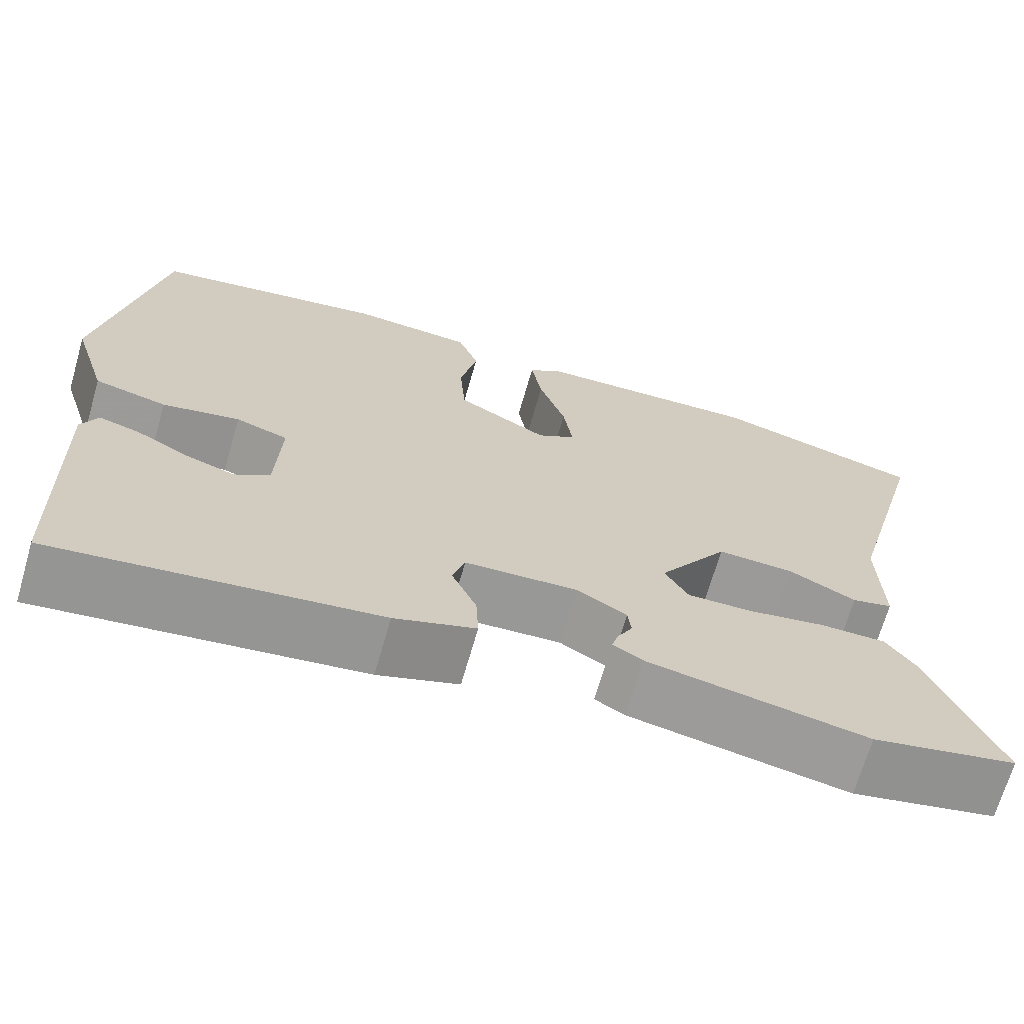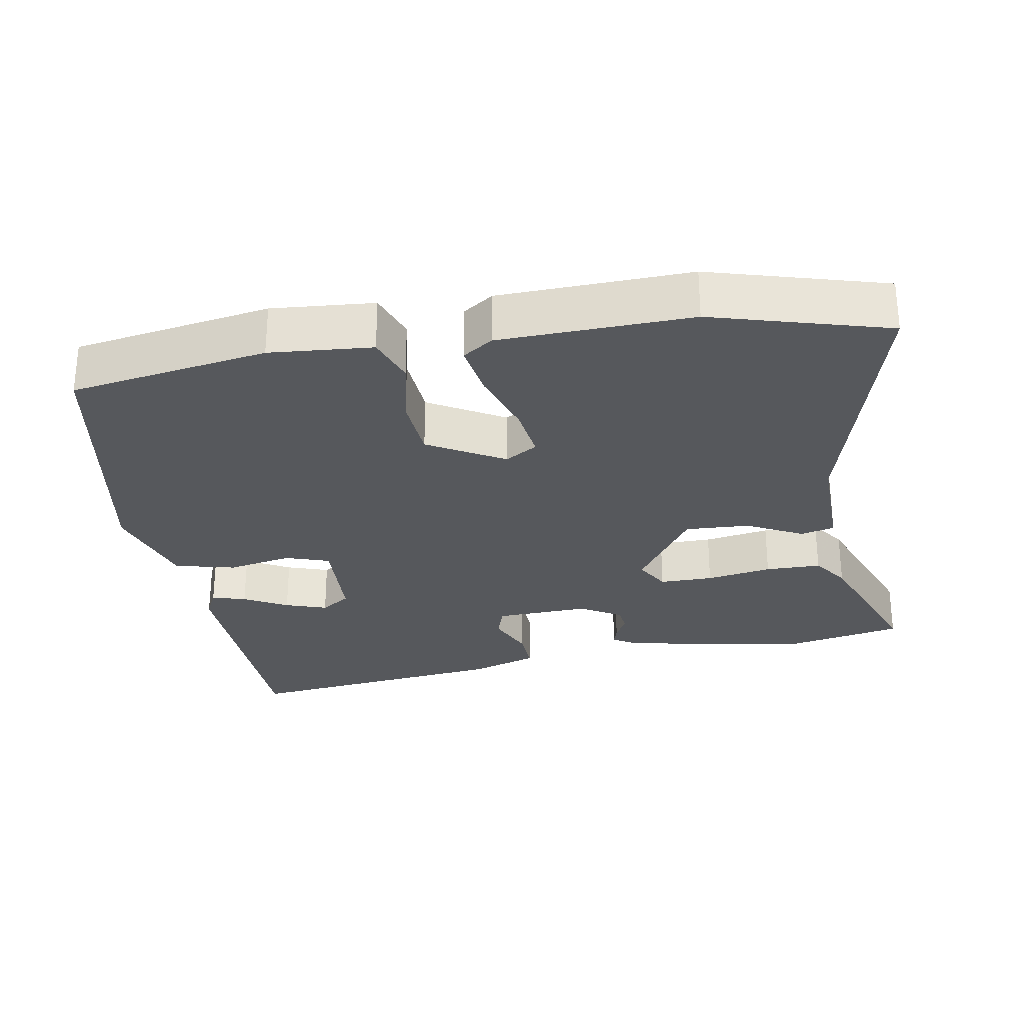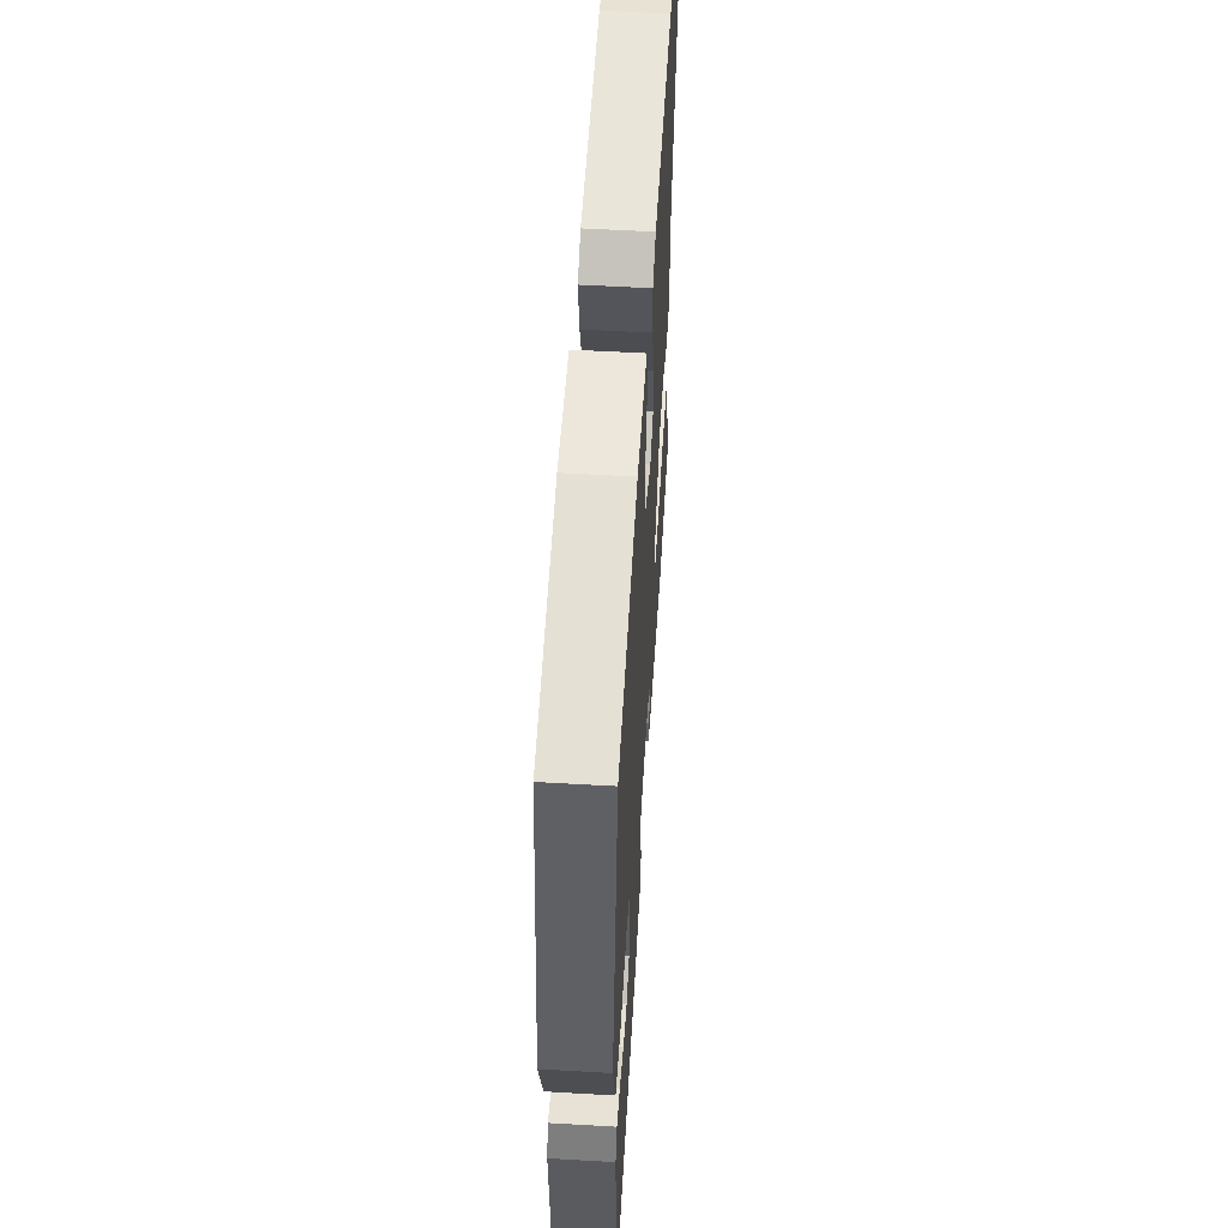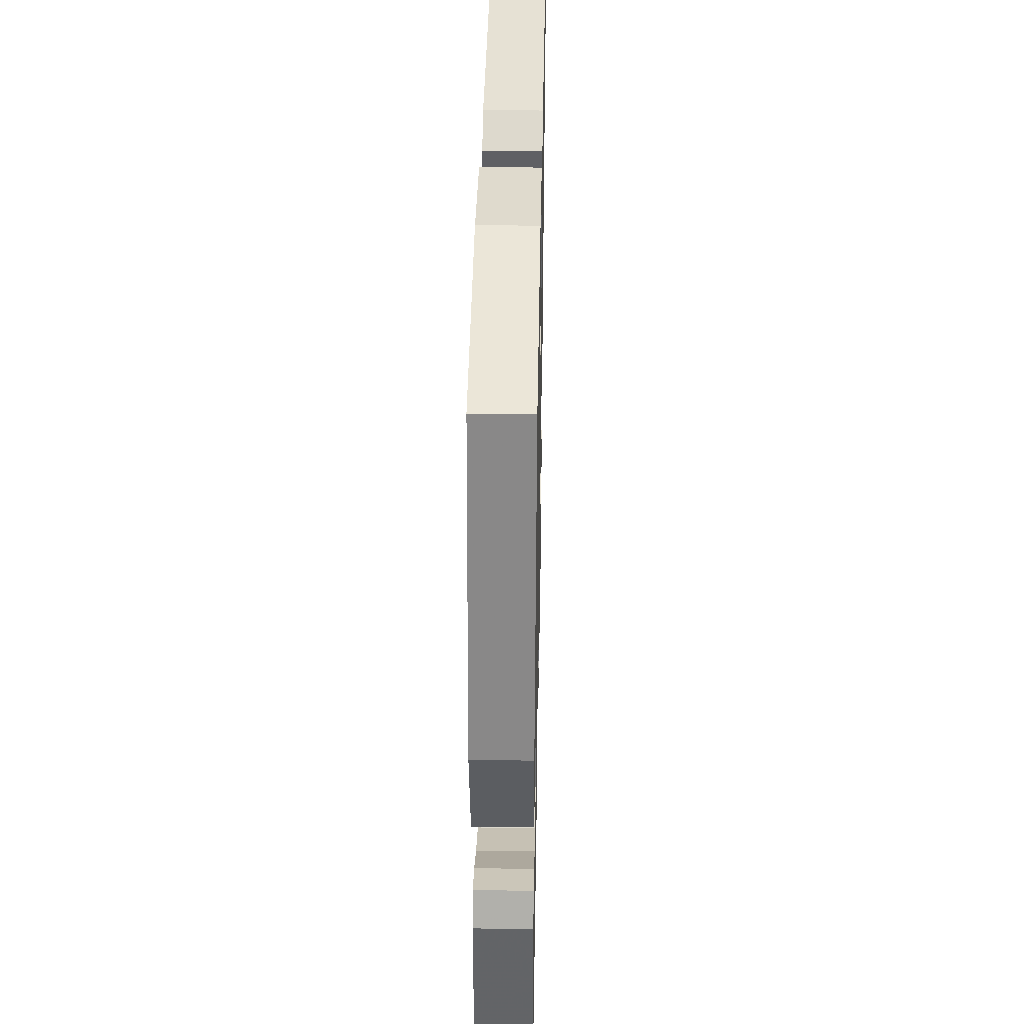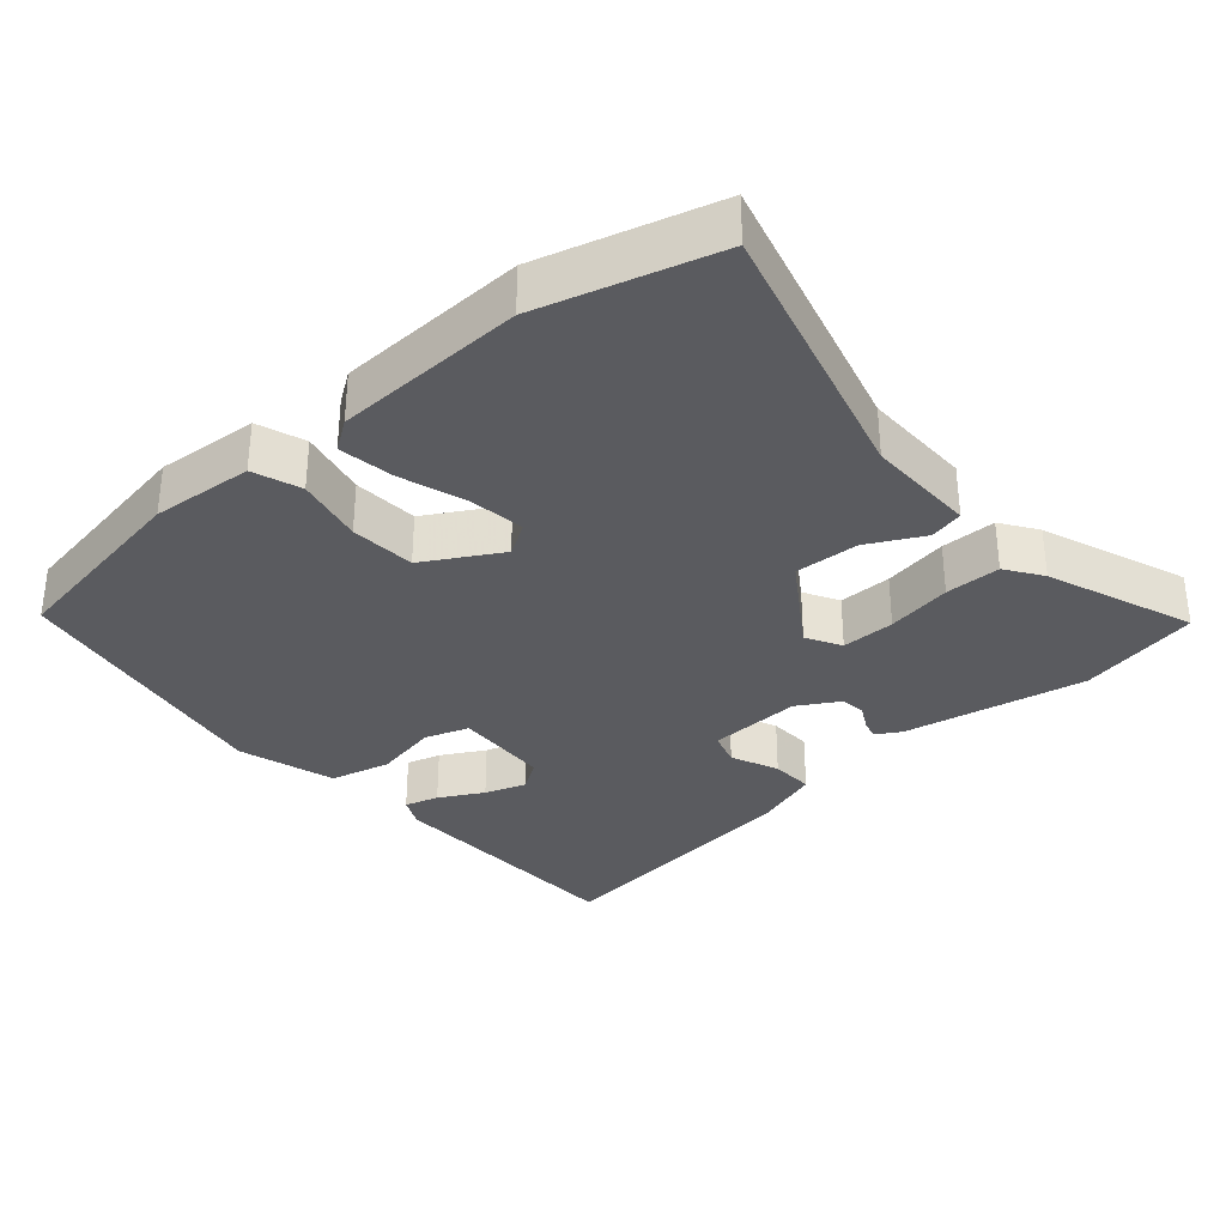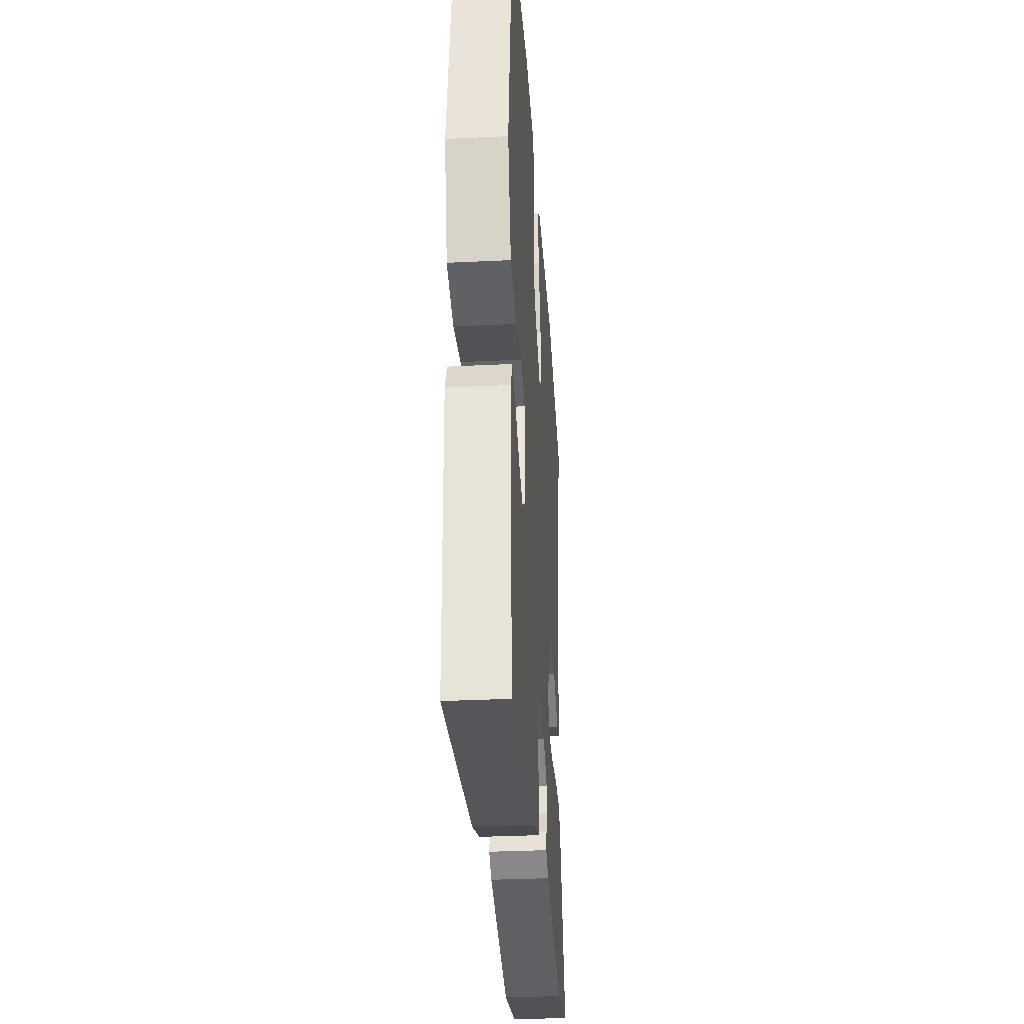
<metadata>
{"format":"obj","ext":"obj","renderer":"f3d","projection":"perspective","resolution":1024,"background":"white","views":[{"elev":-69.0,"azim":-16.1,"up":"+Z"},{"elev":-28.0,"azim":9.5,"up":"+Y"},{"elev":55.7,"azim":-86.5,"up":"+Z"},{"elev":36.9,"azim":-88.9,"up":"+Z"},{"elev":-33.0,"azim":40.7,"up":"+Y"},{"elev":-32.8,"azim":-86.2,"up":"+Z"}]}
</metadata>
<code>
v 0.377 0.07 0.534
v 0.629 0.07 0.464
v 0.526 0.07 0.074
v 0.529 0.07 -0.085
v 0.48 0.07 -0.097
v 0.4 0.07 -0.056
v 0.307 0.07 -0.052
v 0.223 0.07 -0.18
v 0.251 0.07 -0.23
v 0.328 0.07 -0.229
v 0.422 0.07 -0.212
v 0.502 0.07 -0.212
v 0.538 0.07 -0.264
v 0.619 0.07 -0.475
v 0.445 0.07 -0.512
v 0.182 0.07 -0.463
v 0.146 0.07 -0.442
v 0.154 0.07 -0.414
v 0.172 0.07 -0.38
v 0.168 0.07 -0.344
v 0.108 0.07 -0.309
v -0.027 0.07 -0.316
v -0.042 0.07 -0.365
v -0.012 0.07 -0.433
v -0.009 0.07 -0.495
v -0.106 0.07 -0.528
v -0.492 0.07 -0.577
v -0.504 0.07 -0.209
v -0.484 0.07 -0.167
v -0.435 0.07 -0.181
v -0.372 0.07 -0.215
v -0.312 0.07 -0.235
v -0.27 0.07 -0.206
v -0.264 0.07 -0.067
v -0.327 0.07 -0.046
v -0.42 0.07 -0.065
v -0.507 0.07 -0.044
v -0.55 0.07 0.096
v -0.48 0.07 0.494
v -0.197 0.07 0.543
v -0.05 0.07 0.532
v -0.025 0.07 0.463
v -0.046 0.07 0.365
v -0.039 0.07 0.271
v 0.07 0.07 0.209
v 0.116 0.07 0.238
v 0.105 0.07 0.317
v 0.073 0.07 0.413
v 0.06 0.07 0.493
v 0.103 0.07 0.523
v 0.377 0 0.534
v 0.629 0 0.464
v 0.526 0 0.074
v 0.529 0 -0.085
v 0.48 0 -0.097
v 0.4 0 -0.056
v 0.307 0 -0.052
v 0.223 0 -0.18
v 0.251 0 -0.23
v 0.328 0 -0.229
v 0.422 0 -0.212
v 0.502 0 -0.212
v 0.538 0 -0.264
v 0.619 0 -0.475
v 0.445 0 -0.512
v 0.182 0 -0.463
v 0.146 0 -0.442
v 0.154 0 -0.414
v 0.172 0 -0.38
v 0.168 0 -0.344
v 0.108 0 -0.309
v -0.027 0 -0.316
v -0.042 0 -0.365
v -0.012 0 -0.433
v -0.009 0 -0.495
v -0.106 0 -0.528
v -0.492 0 -0.577
v -0.504 0 -0.209
v -0.484 0 -0.167
v -0.435 0 -0.181
v -0.372 0 -0.215
v -0.312 0 -0.235
v -0.27 0 -0.206
v -0.264 0 -0.067
v -0.327 0 -0.046
v -0.42 0 -0.065
v -0.507 0 -0.044
v -0.55 0 0.096
v -0.48 0 0.494
v -0.197 0 0.543
v -0.05 0 0.532
v -0.025 0 0.463
v -0.046 0 0.365
v -0.039 0 0.271
v 0.07 0 0.209
v 0.116 0 0.238
v 0.105 0 0.317
v 0.073 0 0.413
v 0.06 0 0.493
v 0.103 0 0.523
f 1 2 3
f 50 1 3
f 49 50 3
f 48 49 3
f 47 48 3
f 4 5 6
f 3 4 6
f 47 3 6
f 46 47 6
f 45 46 6 7
f 44 45 7 8
f 41 42 43
f 40 41 43
f 39 40 43
f 38 39 43
f 37 38 43
f 36 37 43
f 35 36 43
f 34 35 43 44
f 44 8 9
f 34 44 9
f 33 34 9
f 29 30 31
f 28 29 31
f 27 28 31
f 26 27 31
f 25 26 31
f 24 25 31
f 23 24 31 32
f 22 23 32 33
f 17 18 19
f 16 17 19
f 15 16 19
f 14 15 19
f 13 14 19
f 12 13 19
f 11 12 19
f 10 11 19
f 9 10 19 20
f 21 22 33 9
f 9 20 21
f 53 52 51
f 53 51 100
f 53 100 99
f 53 99 98
f 53 98 97
f 56 55 54
f 56 54 53
f 56 53 97
f 56 97 96
f 57 56 96 95
f 58 57 95 94
f 93 92 91
f 93 91 90
f 93 90 89
f 93 89 88
f 93 88 87
f 93 87 86
f 93 86 85
f 94 93 85 84
f 59 58 94
f 59 94 84
f 59 84 83
f 81 80 79
f 81 79 78
f 81 78 77
f 81 77 76
f 81 76 75
f 81 75 74
f 82 81 74 73
f 83 82 73 72
f 69 68 67
f 69 67 66
f 69 66 65
f 69 65 64
f 69 64 63
f 69 63 62
f 69 62 61
f 69 61 60
f 70 69 60 59
f 59 83 72 71
f 71 70 59
f 1 51 52 2
f 2 52 53 3
f 3 53 54 4
f 4 54 55 5
f 5 55 56 6
f 6 56 57 7
f 7 57 58 8
f 8 58 59 9
f 9 59 60 10
f 10 60 61 11
f 11 61 62 12
f 12 62 63 13
f 13 63 64 14
f 14 64 65 15
f 15 65 66 16
f 16 66 67 17
f 17 67 68 18
f 18 68 69 19
f 19 69 70 20
f 20 70 71 21
f 21 71 72 22
f 22 72 73 23
f 23 73 74 24
f 24 74 75 25
f 25 75 76 26
f 26 76 77 27
f 27 77 78 28
f 28 78 79 29
f 29 79 80 30
f 30 80 81 31
f 31 81 82 32
f 32 82 83 33
f 33 83 84 34
f 34 84 85 35
f 35 85 86 36
f 36 86 87 37
f 37 87 88 38
f 38 88 89 39
f 39 89 90 40
f 40 90 91 41
f 41 91 92 42
f 42 92 93 43
f 43 93 94 44
f 44 94 95 45
f 45 95 96 46
f 46 96 97 47
f 47 97 98 48
f 48 98 99 49
f 49 99 100 50
f 50 100 51 1

</code>
